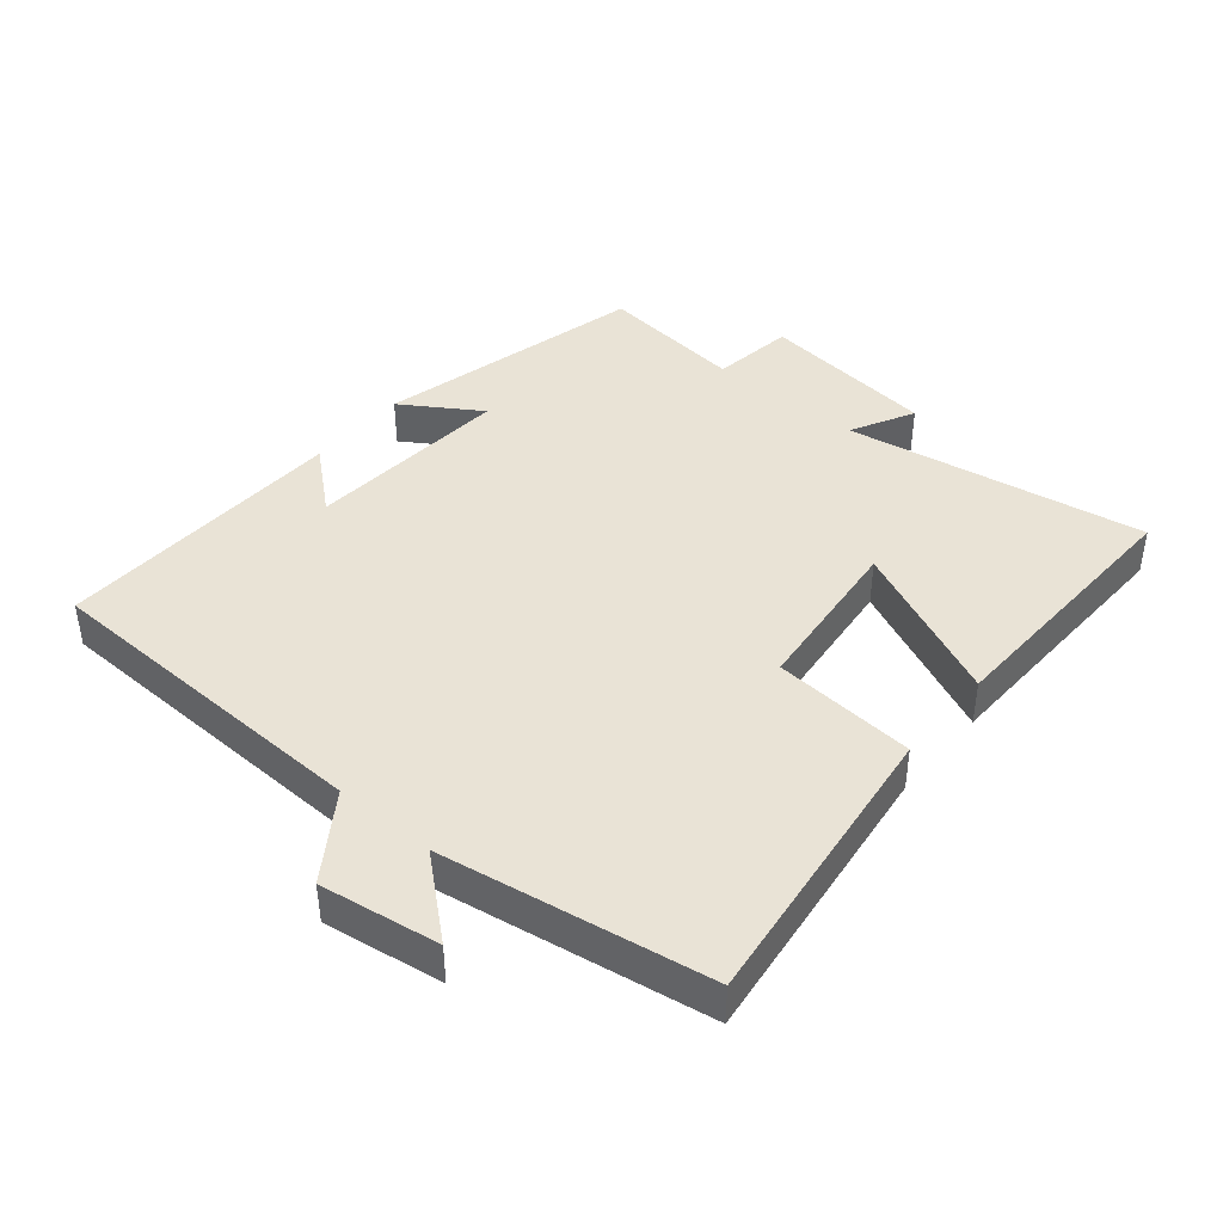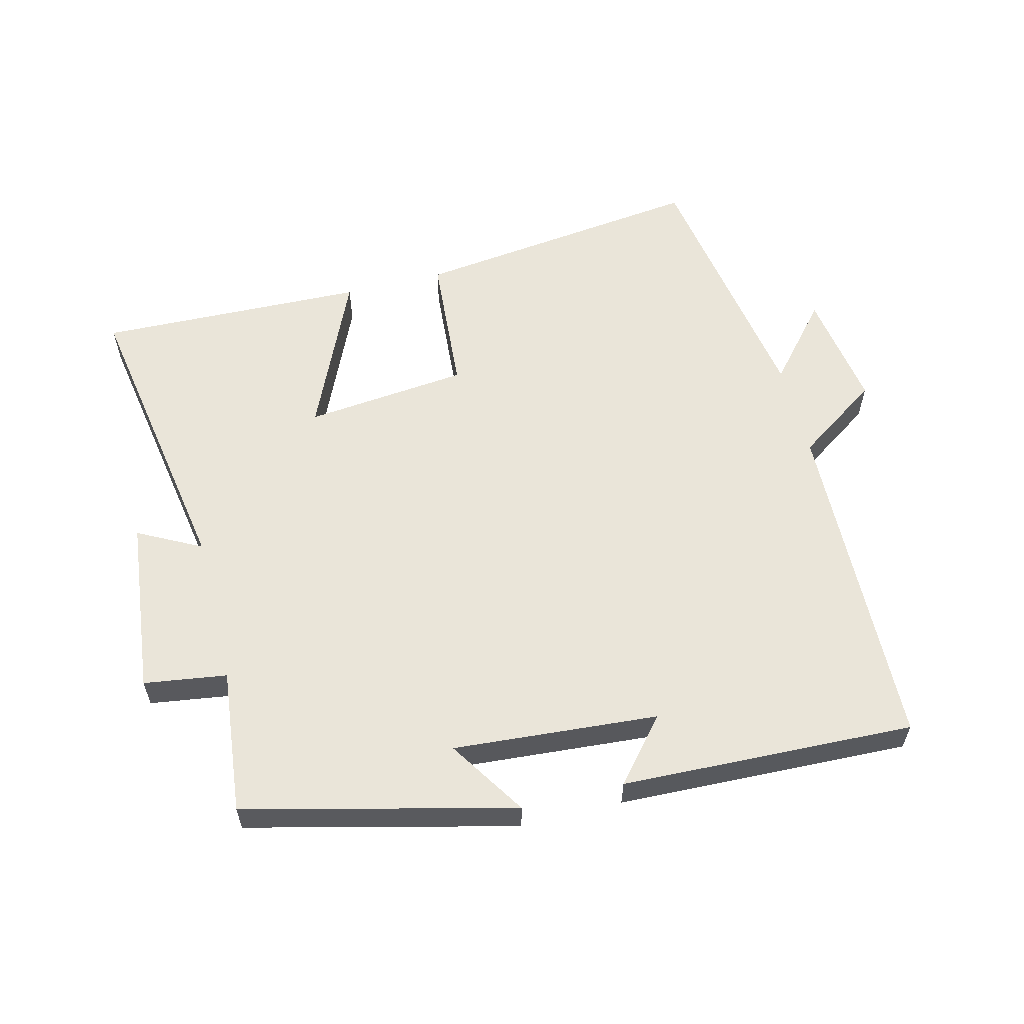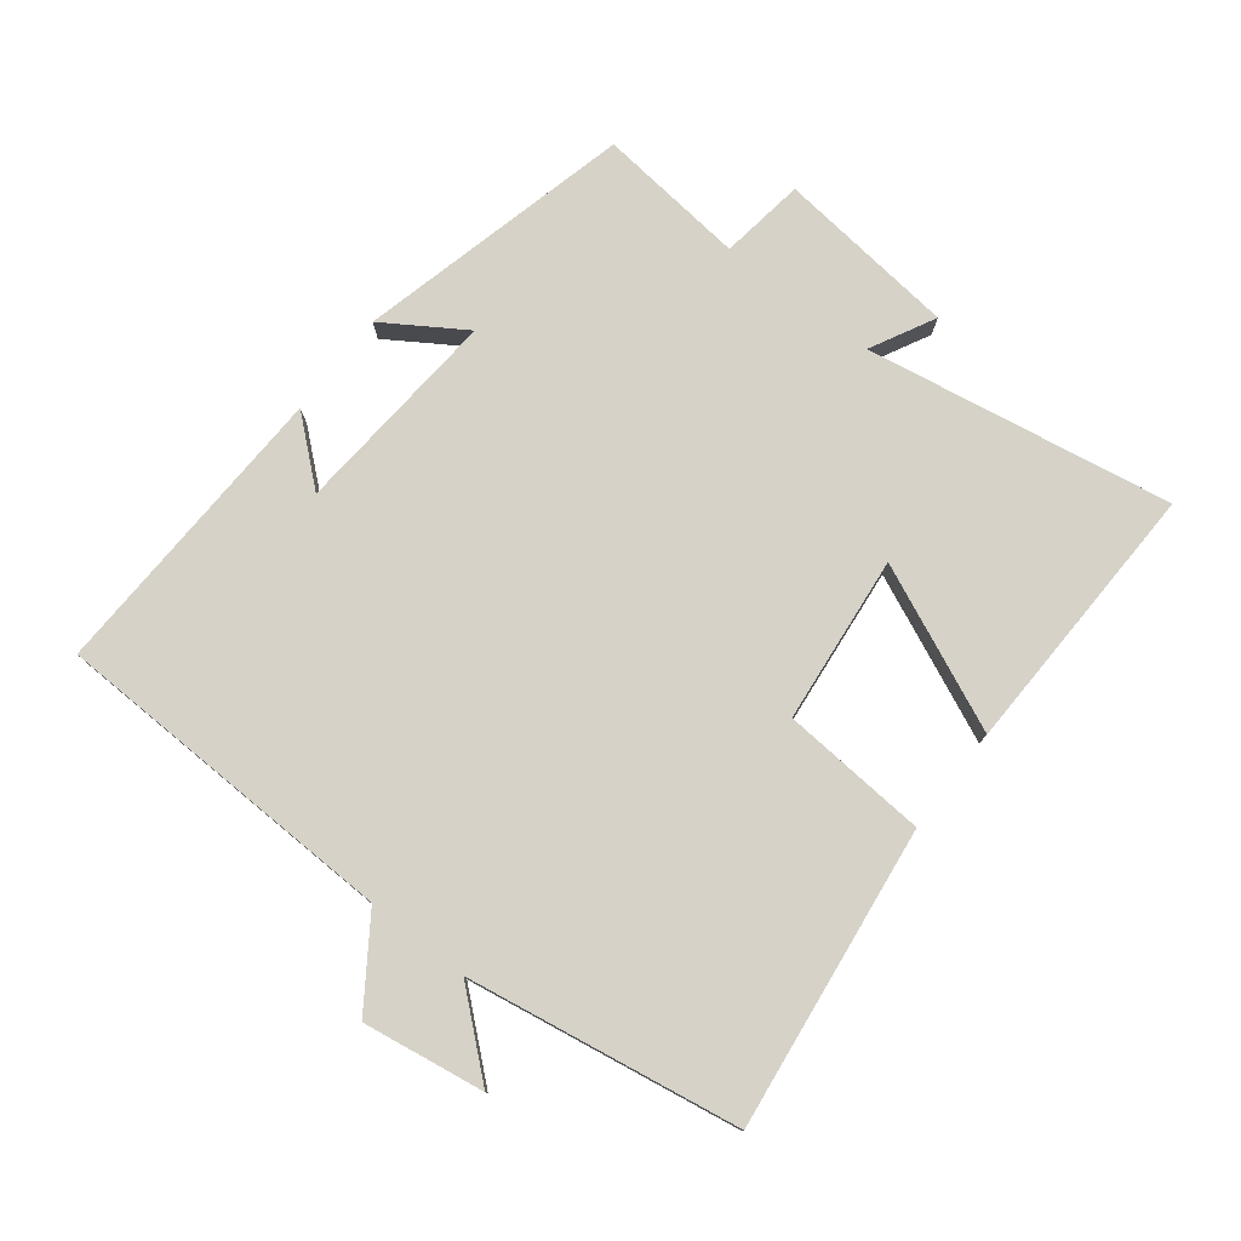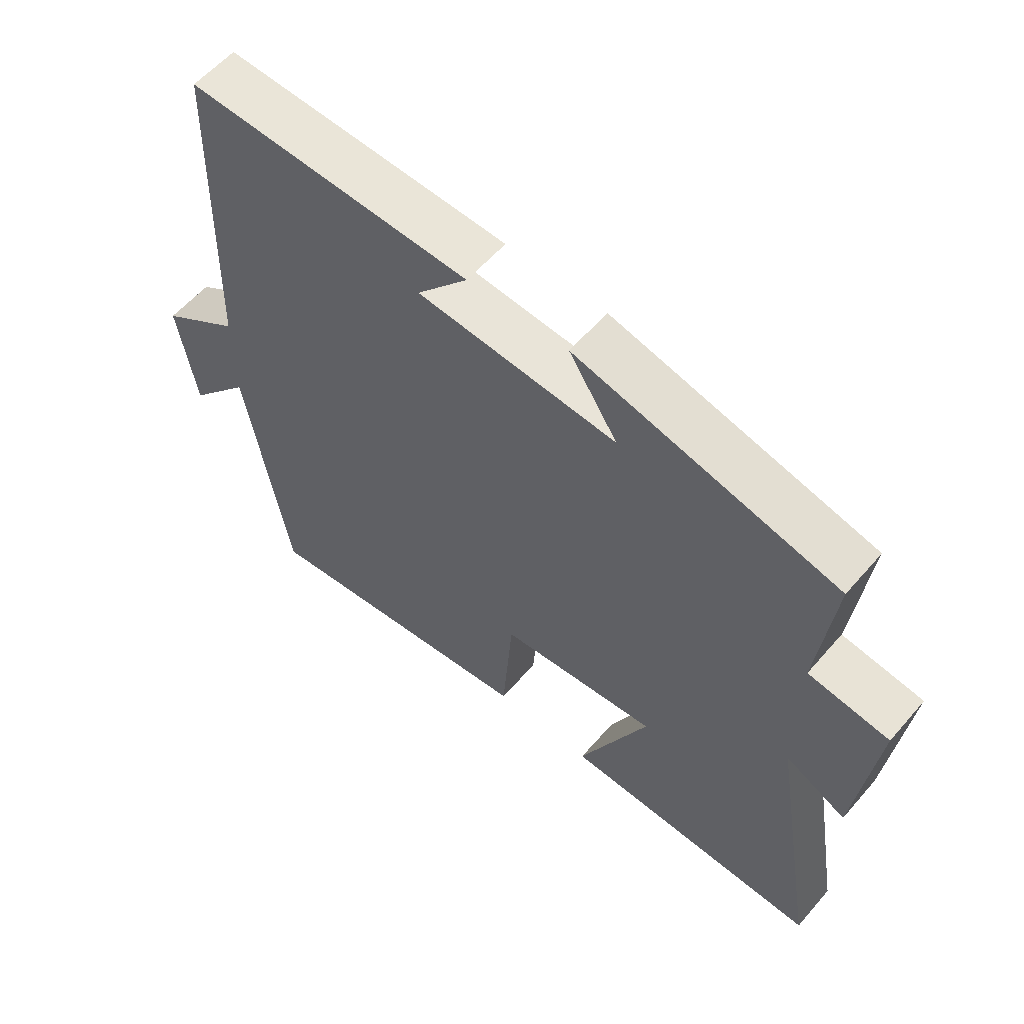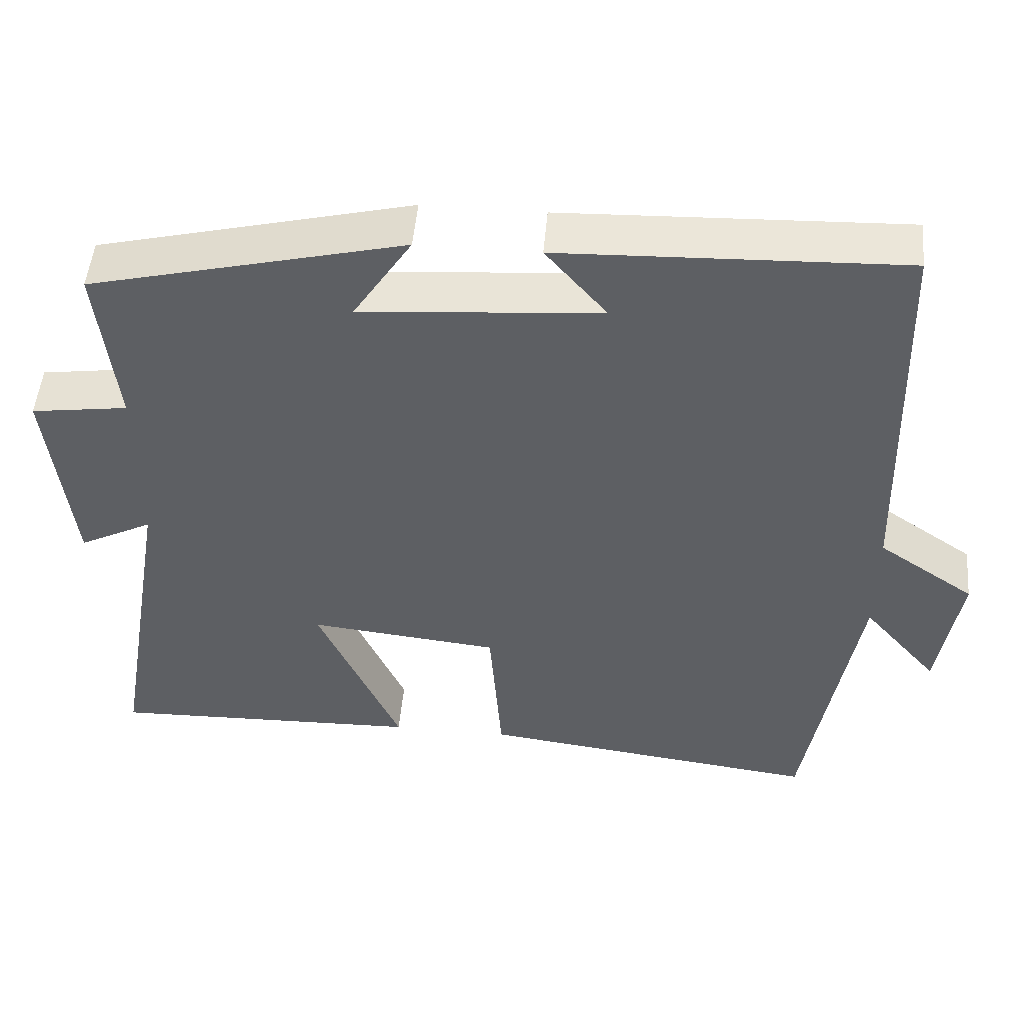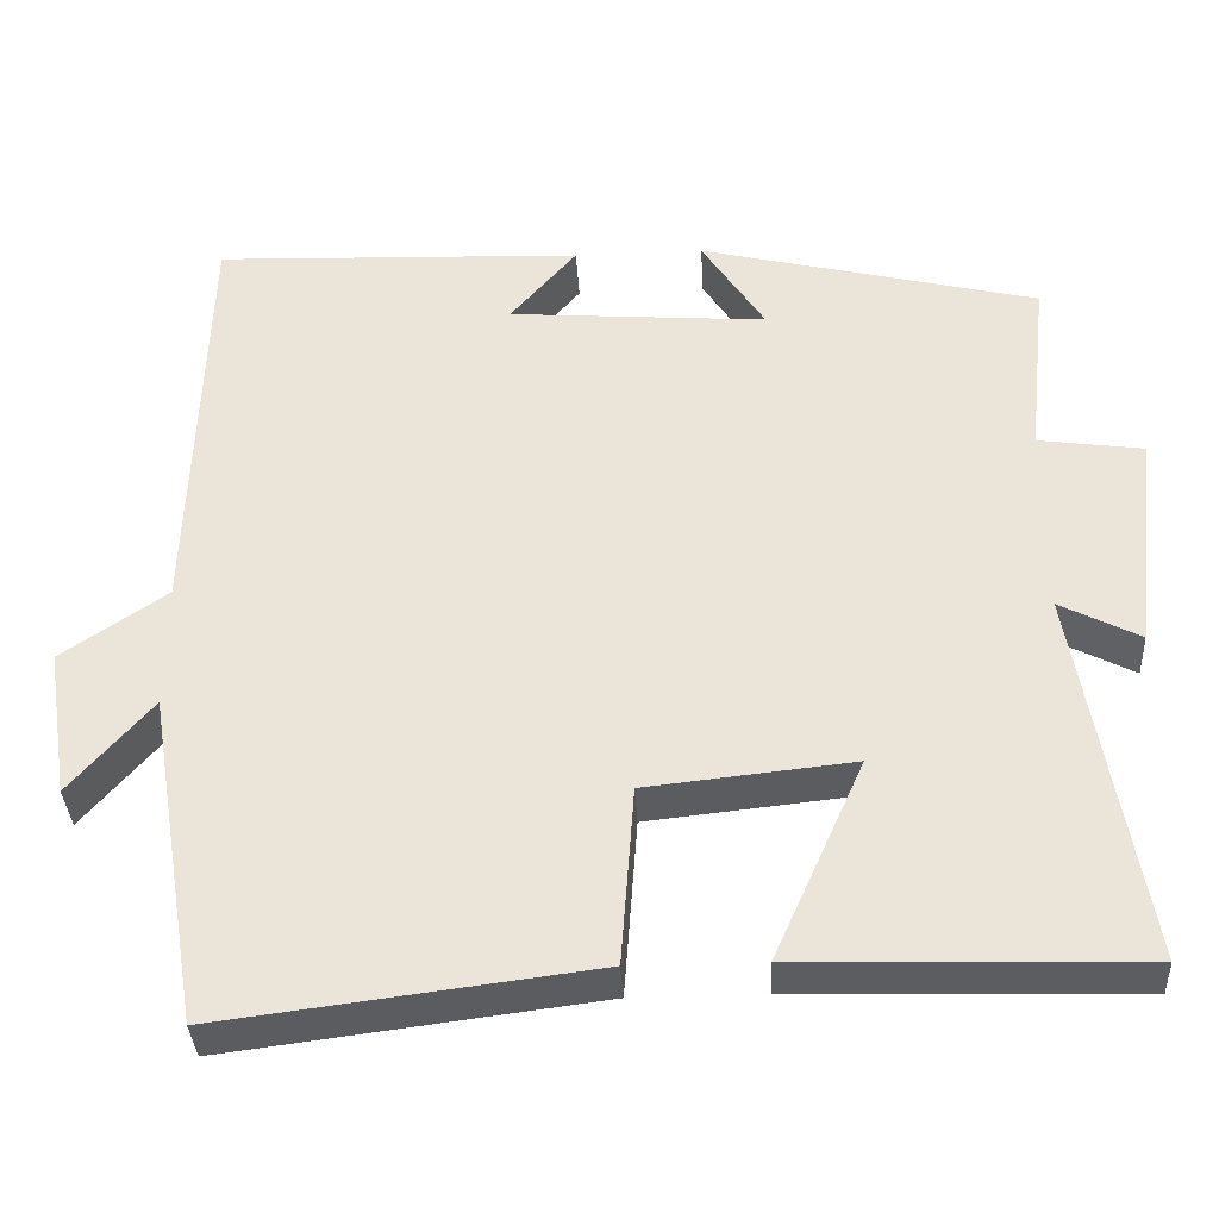
<metadata>
{"format":"obj","ext":"obj","renderer":"f3d","projection":"perspective","resolution":1024,"background":"white","views":[{"elev":42.0,"azim":130.0,"up":"+Y"},{"elev":58.5,"azim":-14.1,"up":"+Y"},{"elev":77.5,"azim":127.9,"up":"+Y"},{"elev":58.4,"azim":-139.5,"up":"+Z"},{"elev":49.8,"azim":5.0,"up":"+Z"},{"elev":-35.9,"azim":-176.9,"up":"+Z"}]}
</metadata>
<code>
v 0.485 0.07 0.516
v 0.5 0.07 -0.001
v 0.626 0.07 -0.087
v 0.598 0.07 -0.267
v 0.5 0.07 -0.153
v 0.433 0.07 -0.556
v -0.013 0.07 -0.5
v -0.029 0.07 -0.284
v -0.277 0.07 -0.258
v -0.169 0.07 -0.5
v -0.577 0.07 -0.512
v -0.5 0.07 -0.057
v -0.596 0.07 -0.107
v -0.626 0.07 0.161
v -0.5 0.07 0.179
v -0.524 0.07 0.4
v -0.116 0.07 0.5
v -0.192 0.07 0.382
v 0.12 0.07 0.406
v 0.04 0.07 0.5
v 0.485 0 0.516
v 0.5 0 -0.001
v 0.626 0 -0.087
v 0.598 0 -0.267
v 0.5 0 -0.153
v 0.433 0 -0.556
v -0.013 0 -0.5
v -0.029 0 -0.284
v -0.277 0 -0.258
v -0.169 0 -0.5
v -0.577 0 -0.512
v -0.5 0 -0.057
v -0.596 0 -0.107
v -0.626 0 0.161
v -0.5 0 0.179
v -0.524 0 0.4
v -0.116 0 0.5
v -0.192 0 0.382
v 0.12 0 0.406
v 0.04 0 0.5
f 19 20 1 2
f 18 19 2
f 15 16 17 18
f 15 18 2 3
f 12 13 14 15
f 12 15 3
f 9 10 11 12
f 8 9 12 3
f 5 6 7 8
f 5 8 3
f 3 4 5
f 22 21 40 39
f 22 39 38
f 38 37 36 35
f 23 22 38 35
f 35 34 33 32
f 23 35 32
f 32 31 30 29
f 23 32 29 28
f 28 27 26 25
f 23 28 25
f 25 24 23
f 1 21 22 2
f 2 22 23 3
f 3 23 24 4
f 4 24 25 5
f 5 25 26 6
f 6 26 27 7
f 7 27 28 8
f 8 28 29 9
f 9 29 30 10
f 10 30 31 11
f 11 31 32 12
f 12 32 33 13
f 13 33 34 14
f 14 34 35 15
f 15 35 36 16
f 16 36 37 17
f 17 37 38 18
f 18 38 39 19
f 19 39 40 20
f 20 40 21 1

</code>
